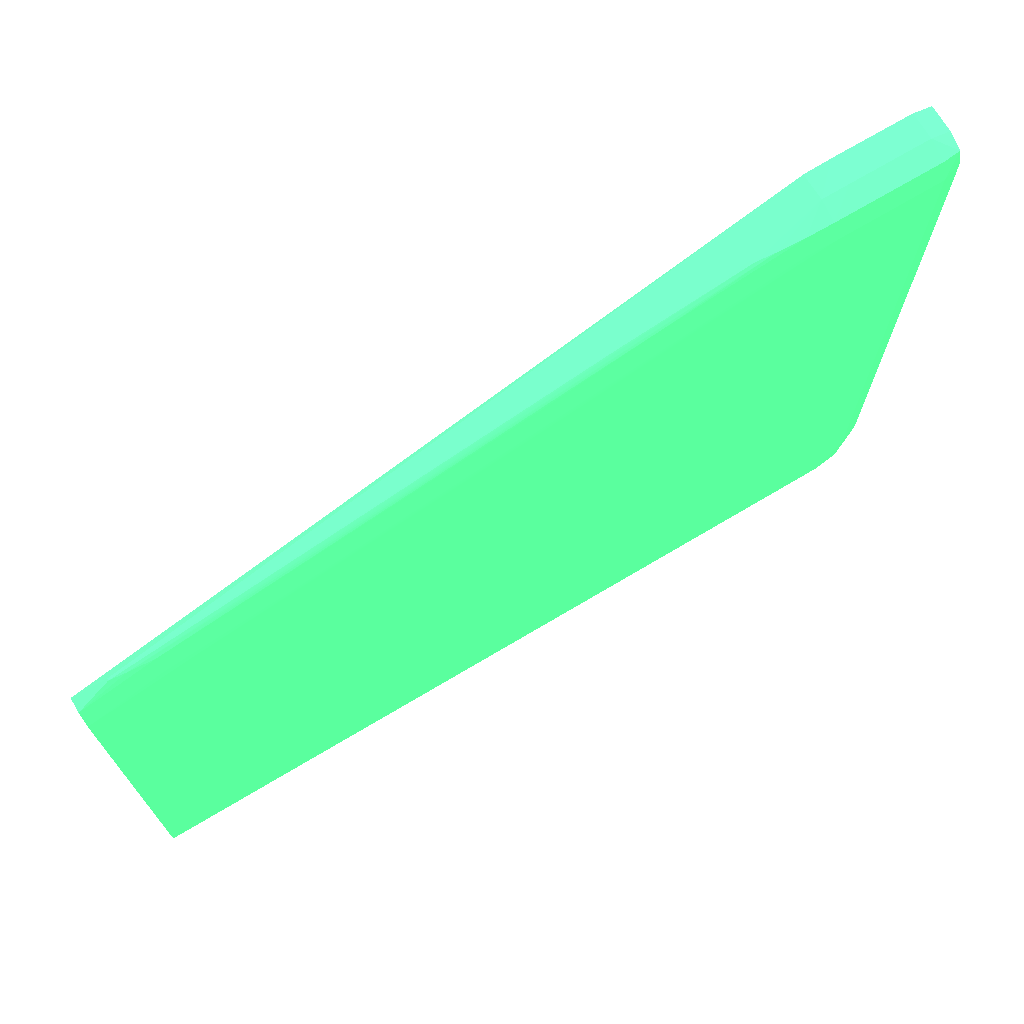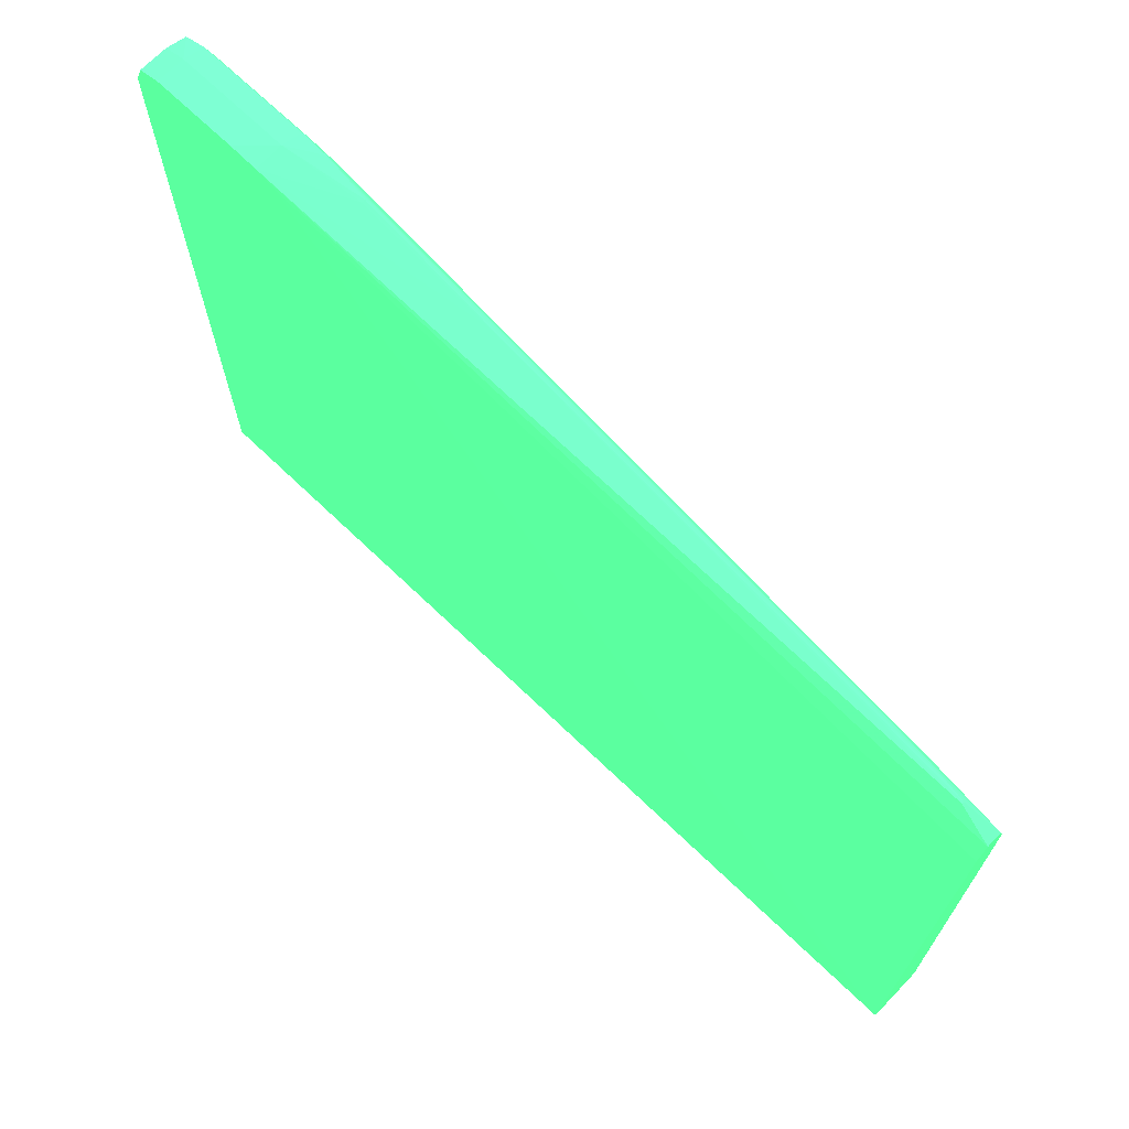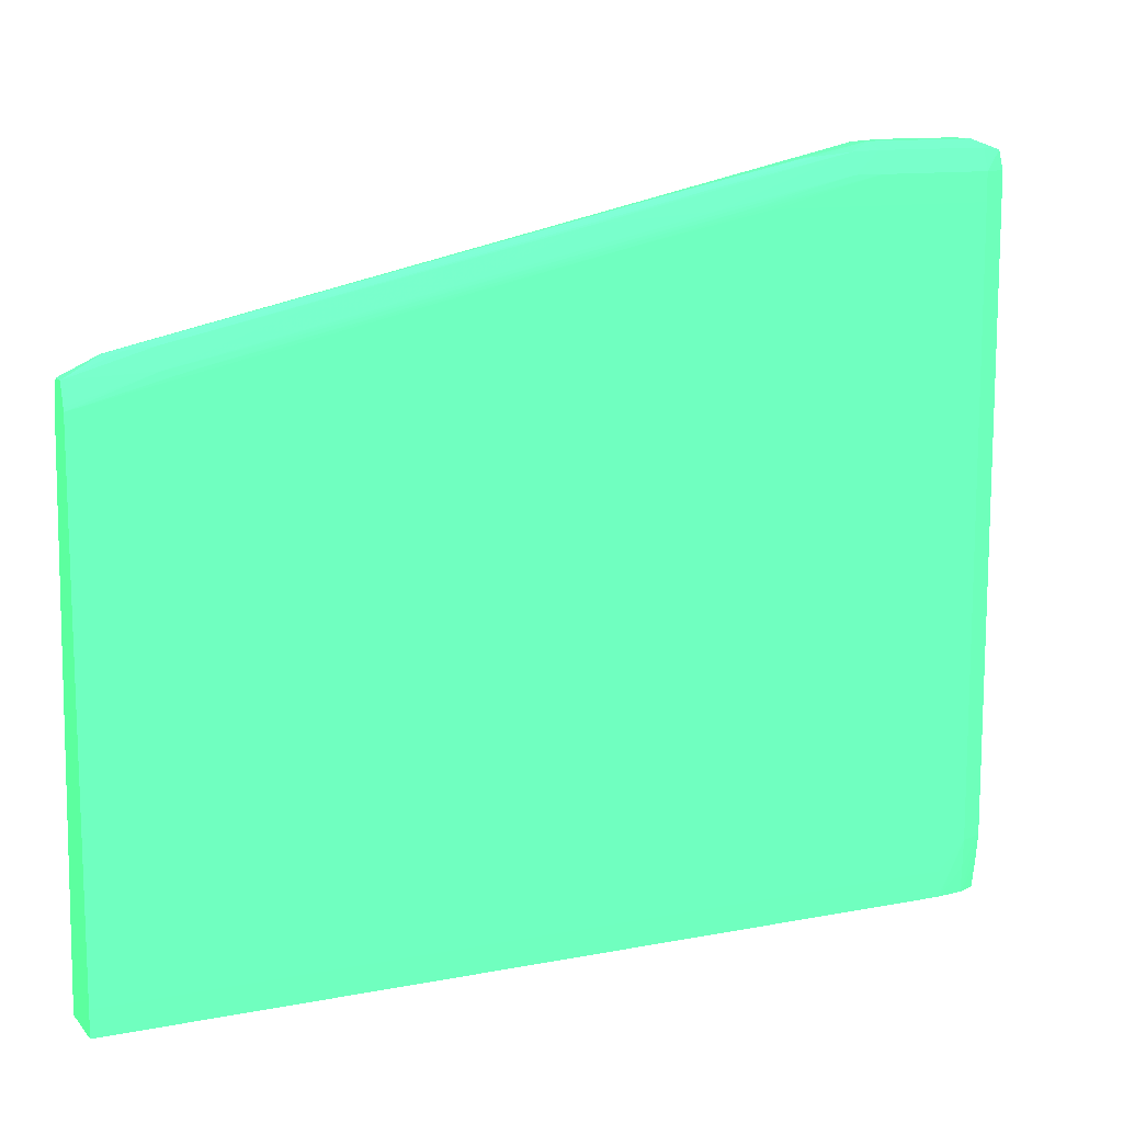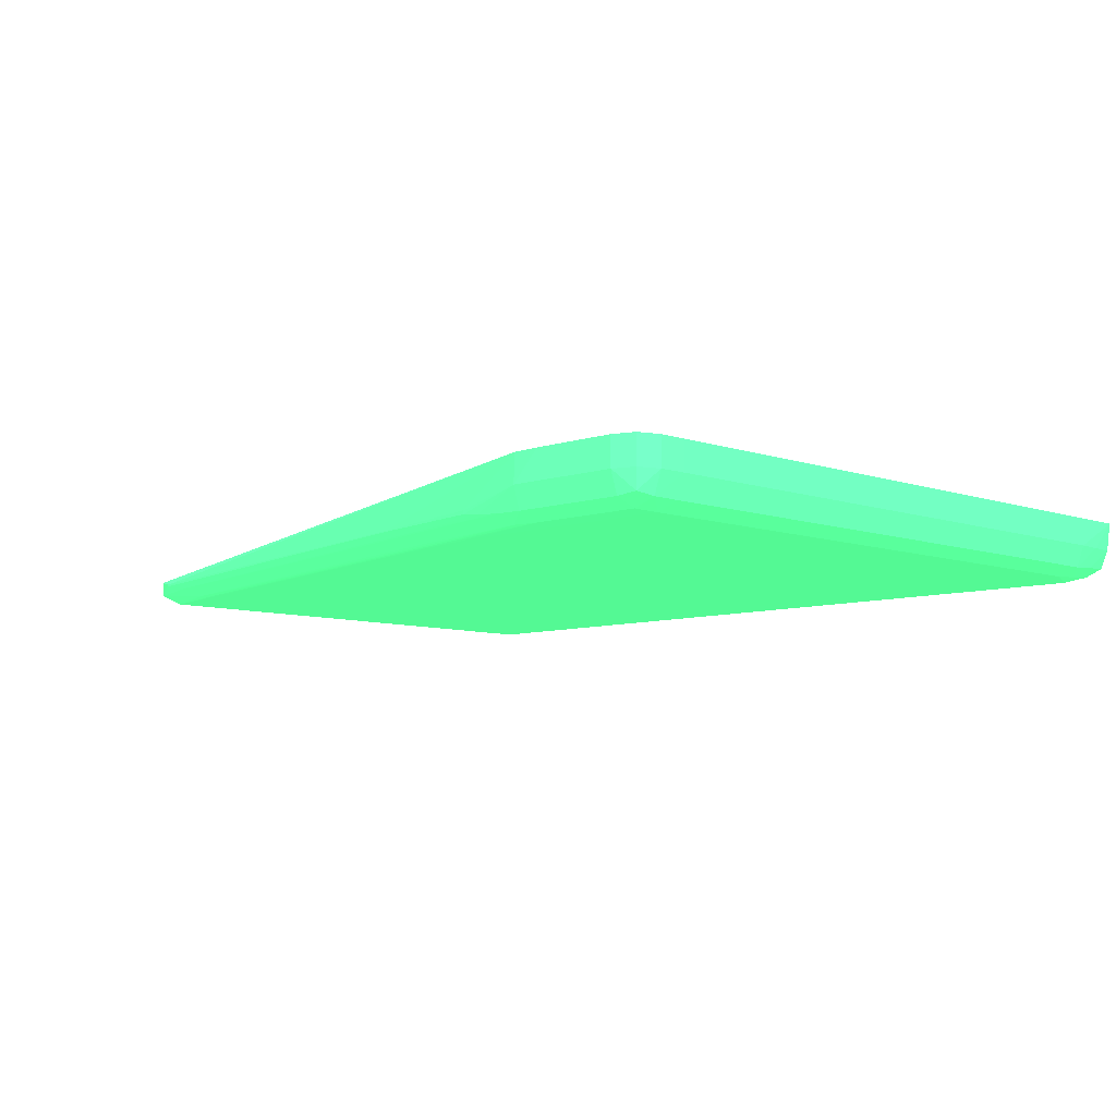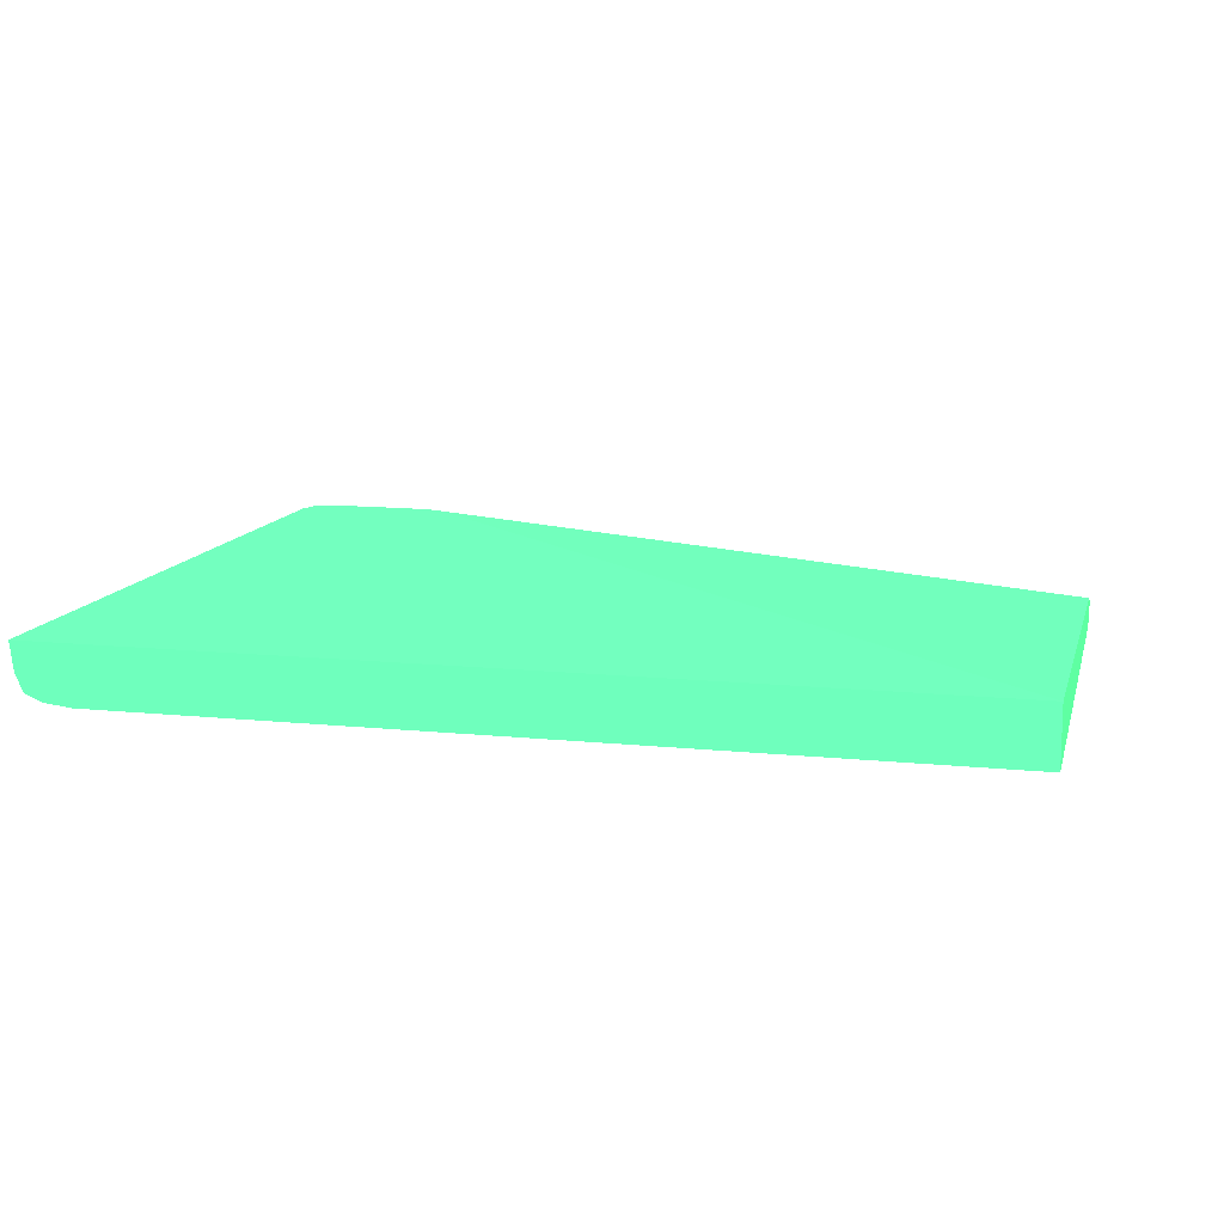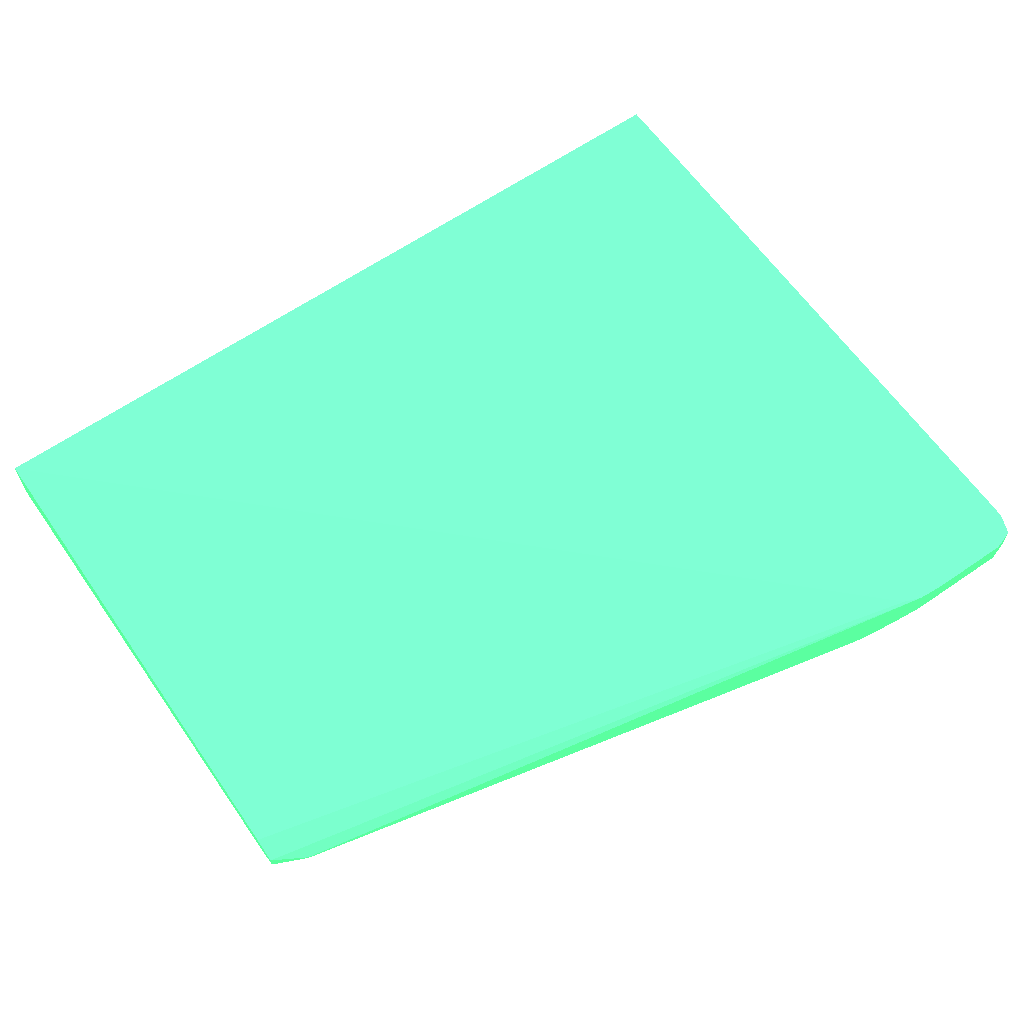
<metadata>
{"format":"obj","ext":"obj","renderer":"f3d","projection":"perspective","resolution":1024,"background":"white","views":[{"elev":71.4,"azim":149.2,"up":"+Y"},{"elev":69.1,"azim":43.9,"up":"+Y"},{"elev":12.2,"azim":155.4,"up":"+Y"},{"elev":-7.4,"azim":-135.4,"up":"+Z"},{"elev":12.2,"azim":13.7,"up":"+Z"},{"elev":63.2,"azim":145.1,"up":"+Z"}]}
</metadata>
<code>
v -0.09814 0.0006774 -0.01972 0.2627 0.7725 0.4549
v -0.09691 0.0006024 -0.01972 0.2627 0.7725 0.4549
v -0.09691 0.0006712 -0.02095 0.2627 0.7725 0.4549
v -0.09814 0.0006774 -0.02095 0.2627 0.7725 0.4549
v -0.1018 0.0006774 -0.01972 0.2627 0.7725 0.4549
v -0.09691 0.0006024 -0.01972 0.2627 0.7725 0.4549
v -0.09606 0.0002865 -0.01972 0.2627 0.7725 0.4549
v -0.0638 -0.006882 -0.02124 0.2627 0.7725 0.4549
v -0.06537 -0.006081 -0.02152 0.2627 0.7725 0.4549
v -0.09567 0.0003115 -0.02186 0.2627 0.7725 0.4549
v -0.09691 0.0003615 -0.0219 0.2627 0.7725 0.4549
v -0.09358 0.0001019 -0.02149 0.2627 0.7725 0.4549
v -0.09358 0.0001019 -0.02165 0.2627 0.7725 0.4549
v -0.09444 0.0001958 -0.02176 0.2627 0.7725 0.4549
v -0.1018 0.0006774 -0.02095 0.2627 0.7725 0.4549
v -0.1028 0.0003615 -0.01972 0.2627 0.7725 0.4549
v -0.08761 -0.001171 -0.02155 0.2627 0.7725 0.4549
v -0.09606 -0.0002202 -0.01972 0.2627 0.7725 0.4549
v -0.0638 -0.03127 -0.01973 0.2627 0.7725 0.4549
v -0.0638 -0.007958 -0.0209 0.2627 0.7725 0.4549
v -0.0638 -0.006882 -0.0219 0.2627 0.7725 0.4549
v -0.06537 -0.006081 -0.02161 0.2627 0.7725 0.4549
v -0.08952 -0.0018 -0.02217 0.2627 0.7725 0.4549
v -0.09567 -0.0005674 -0.0222 0.2627 0.7725 0.4549
v -0.08952 -0.0009614 -0.02183 0.2627 0.7725 0.4549
v -0.08459 -0.002125 -0.02187 0.2627 0.7725 0.4549
v -0.09691 -0.0005674 -0.02224 0.2627 0.7725 0.4549
v -0.1018 0.0003615 -0.0219 0.2627 0.7725 0.4549
v -0.08761 -0.001171 -0.02159 0.2627 0.7725 0.4549
v -0.08246 -0.002353 -0.02166 0.2627 0.7725 0.4549
v -0.06612 -0.005997 -0.02172 0.2627 0.7725 0.4549
v -0.08828 -0.001096 -0.02169 0.2627 0.7725 0.4549
v -0.07228 -0.004705 -0.02178 0.2627 0.7725 0.4549
v -0.1027 0.0002583 -0.02179 0.2627 0.7725 0.4549
v -0.1028 0.0003615 -0.02095 0.2627 0.7725 0.4549
v -0.1031 -0.0005642 -0.01972 0.2627 0.7725 0.4549
v -0.09939 -0.03127 -0.01972 0.2627 0.7725 0.4549
v -0.0638 -0.03127 -0.02224 0.2627 0.7725 0.4549
v -0.0638 -0.007805 -0.0222 0.2627 0.7725 0.4549
v -0.06735 -0.006726 -0.02219 0.2627 0.7725 0.4549
v -0.06735 -0.005862 -0.02185 0.2627 0.7725 0.4549
v -0.07134 -0.004808 -0.02167 0.2627 0.7725 0.4549
v -0.07843 -0.004261 -0.02218 0.2627 0.7725 0.4549
v -0.08459 -0.003032 -0.02221 0.2627 0.7725 0.4549
v -0.09075 -0.0018 -0.02223 0.2627 0.7725 0.4549
v -0.07351 -0.004577 -0.02188 0.2627 0.7725 0.4549
v -0.09691 -0.0018 -0.02225 0.2627 0.7725 0.4549
v -0.1018 -0.0018 -0.02225 0.2627 0.7725 0.4549
v -0.1006 -0.0005674 -0.02224 0.2627 0.7725 0.4549
v -0.08582 -0.003032 -0.02225 0.2627 0.7725 0.4549
v -0.09198 -0.0018 -0.02225 0.2627 0.7725 0.4549
v -0.1018 -0.0005674 -0.02224 0.2627 0.7725 0.4549
v -0.1028 -0.0005674 -0.0219 0.2627 0.7725 0.4549
v -0.1031 -0.0005674 -0.02095 0.2627 0.7725 0.4549
v -0.1031 -0.001793 -0.01972 0.2627 0.7725 0.4549
v -0.1031 -0.03127 -0.01972 0.2627 0.7725 0.4549
v -0.0638 -0.03012 -0.02225 0.2627 0.7725 0.4549
v -0.09937 -0.03127 -0.02224 0.2627 0.7725 0.4549
v -0.0638 -0.007958 -0.02225 0.2627 0.7725 0.4549
v -0.06858 -0.006726 -0.02224 0.2627 0.7725 0.4549
v -0.07351 -0.005493 -0.02222 0.2627 0.7725 0.4549
v -0.07967 -0.004261 -0.02224 0.2627 0.7725 0.4549
v -0.07474 -0.005493 -0.02225 0.2627 0.7725 0.4549
v -0.1018 -0.02889 -0.02225 0.2627 0.7725 0.4549
v -0.1028 -0.02889 -0.02191 0.2627 0.7725 0.4549
v -0.1028 -0.0018 -0.02191 0.2627 0.7725 0.4549
v -0.1031 -0.0018 -0.02095 0.2627 0.7725 0.4549
v -0.1031 -0.02766 -0.01972 0.2627 0.7725 0.4549
v -0.1031 -0.03012 -0.01972 0.2627 0.7725 0.4549
v -0.1031 -0.03127 -0.01972 0.2627 0.7725 0.4549
v -0.09937 -0.03012 -0.02225 0.2627 0.7725 0.4549
v -0.1006 -0.03127 -0.02224 0.2627 0.7725 0.4549
v -0.1006 -0.03012 -0.02225 0.2627 0.7725 0.4549
v -0.1007 -0.03127 -0.02223 0.2627 0.7725 0.4549
v -0.1018 -0.03012 -0.02217 0.2627 0.7725 0.4549
v -0.1027 -0.03012 -0.02183 0.2627 0.7725 0.4549
v -0.1031 -0.03012 -0.02095 0.2627 0.7725 0.4549
v -0.1031 -0.02889 -0.02095 0.2627 0.7725 0.4549
v -0.1018 -0.03127 -0.02209 0.2627 0.7725 0.4549
v -0.1019 -0.03127 -0.02206 0.2627 0.7725 0.4549
v -0.1031 -0.02766 -0.02095 0.2627 0.7725 0.4549
v -0.1031 -0.02766 -0.01972 0.2627 0.7725 0.4549
v -0.1031 -0.03012 -0.01972 0.2627 0.7725 0.4549
v -0.103 -0.03127 -0.02095 0.2627 0.7725 0.4549
v -0.1026 -0.03127 -0.02175 0.2627 0.7725 0.4549
f 1 2 3
f 1 3 4
f 1 4 15
f 1 15 5
f 1 5 16
f 1 16 36
f 1 36 55
f 1 55 68
f 1 68 82
f 1 82 69
f 1 69 56
f 1 56 37
f 1 37 18
f 1 18 7
f 1 7 2
f 2 6 3
f 2 7 8
f 2 8 9
f 2 9 6
f 3 10 11
f 3 11 4
f 3 6 12
f 3 12 13
f 3 13 14
f 3 14 10
f 4 11 28
f 4 28 15
f 5 15 35
f 5 35 16
f 6 17 12
f 6 9 17
f 7 18 19
f 7 19 20
f 7 20 8
f 8 20 19
f 8 19 38
f 8 38 57
f 8 57 59
f 8 59 39
f 8 39 21
f 8 21 22
f 8 22 9
f 9 22 29
f 9 29 17
f 10 23 24
f 10 24 11
f 10 14 25
f 10 25 26
f 10 26 23
f 11 27 49
f 11 49 28
f 11 24 27
f 12 17 29
f 12 29 13
f 13 29 22
f 13 22 30
f 13 30 31
f 13 31 32
f 13 32 14
f 14 32 31
f 14 31 33
f 14 33 25
f 15 28 34
f 15 34 35
f 16 35 36
f 18 37 19
f 19 37 56
f 19 56 70
f 19 70 84
f 19 84 85
f 19 85 80
f 19 80 79
f 19 79 74
f 19 74 72
f 19 72 58
f 19 58 38
f 21 39 40
f 21 40 41
f 21 41 31
f 21 31 22
f 22 31 42
f 22 42 30
f 23 26 43
f 23 43 24
f 24 43 44
f 24 44 45
f 24 45 27
f 25 33 41
f 25 41 26
f 26 41 46
f 26 46 43
f 27 47 48
f 27 48 49
f 27 45 50
f 27 50 51
f 27 51 47
f 28 49 52
f 28 52 34
f 30 42 31
f 31 41 33
f 34 53 54
f 34 54 35
f 34 52 53
f 35 54 36
f 36 54 55
f 38 58 71
f 38 71 57
f 39 59 40
f 40 46 41
f 40 59 60
f 40 60 61
f 40 61 44
f 40 44 43
f 40 43 46
f 44 61 45
f 45 61 62
f 45 62 50
f 47 51 50
f 47 50 63
f 47 63 59
f 47 59 48
f 48 64 65
f 48 65 66
f 48 66 53
f 48 53 52
f 48 52 49
f 48 59 57
f 48 57 64
f 50 62 60
f 50 60 63
f 53 66 67
f 53 67 54
f 54 67 55
f 55 67 81
f 55 81 68
f 56 69 83
f 56 83 70
f 57 71 64
f 58 72 73
f 58 73 71
f 59 63 60
f 60 62 61
f 64 71 73
f 64 73 72
f 64 72 74
f 64 74 75
f 64 75 65
f 65 76 77
f 65 77 78
f 65 78 81
f 65 81 66
f 65 75 79
f 65 79 80
f 65 80 76
f 66 81 67
f 68 81 78
f 68 78 82
f 69 82 78
f 69 78 83
f 70 83 78
f 70 78 77
f 70 77 84
f 74 79 75
f 76 85 84
f 76 84 77
f 76 80 85

</code>
